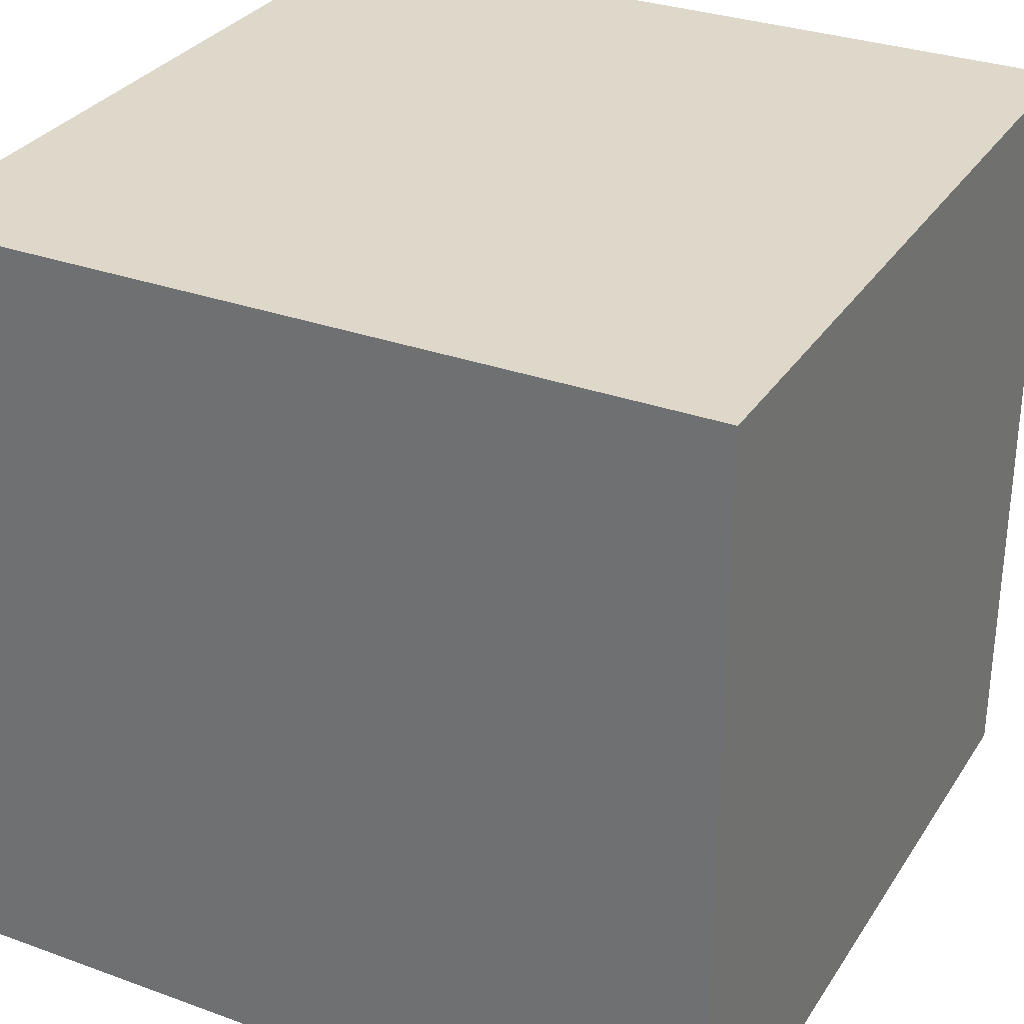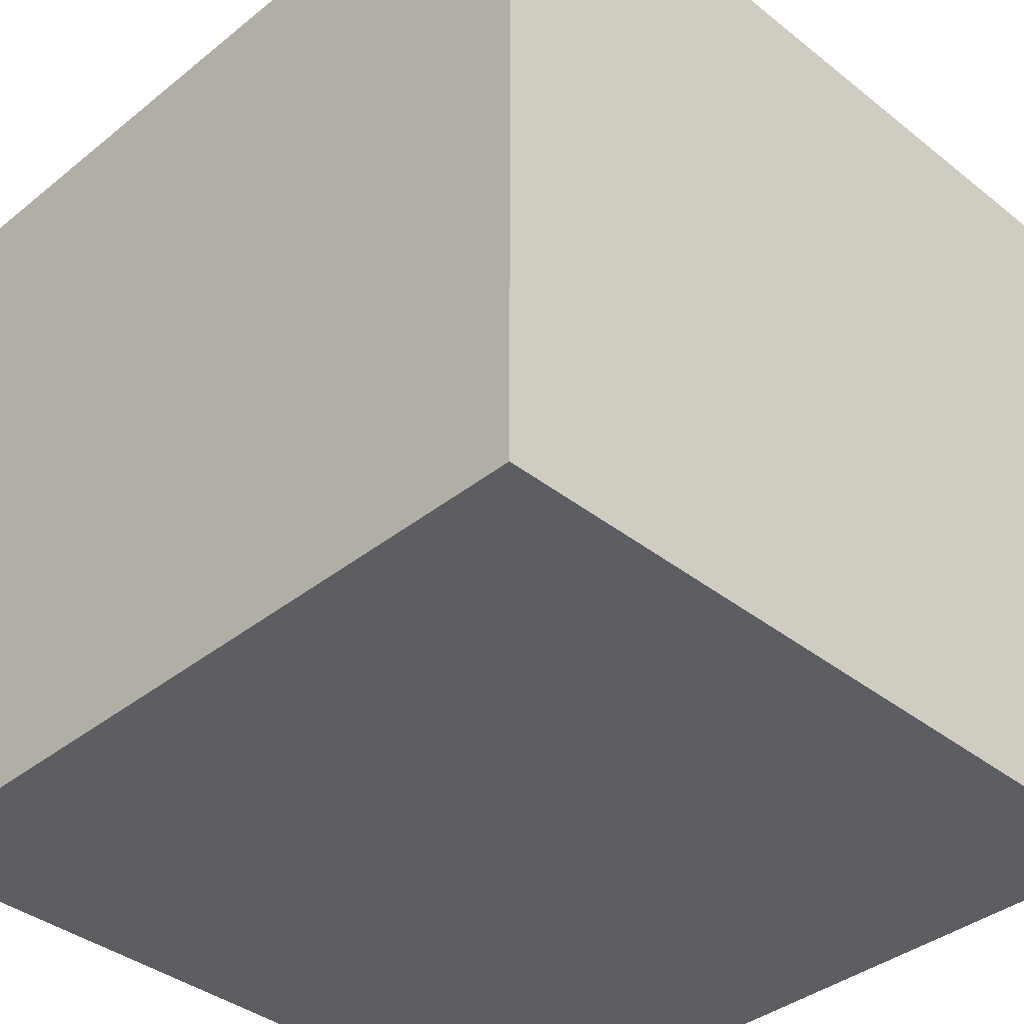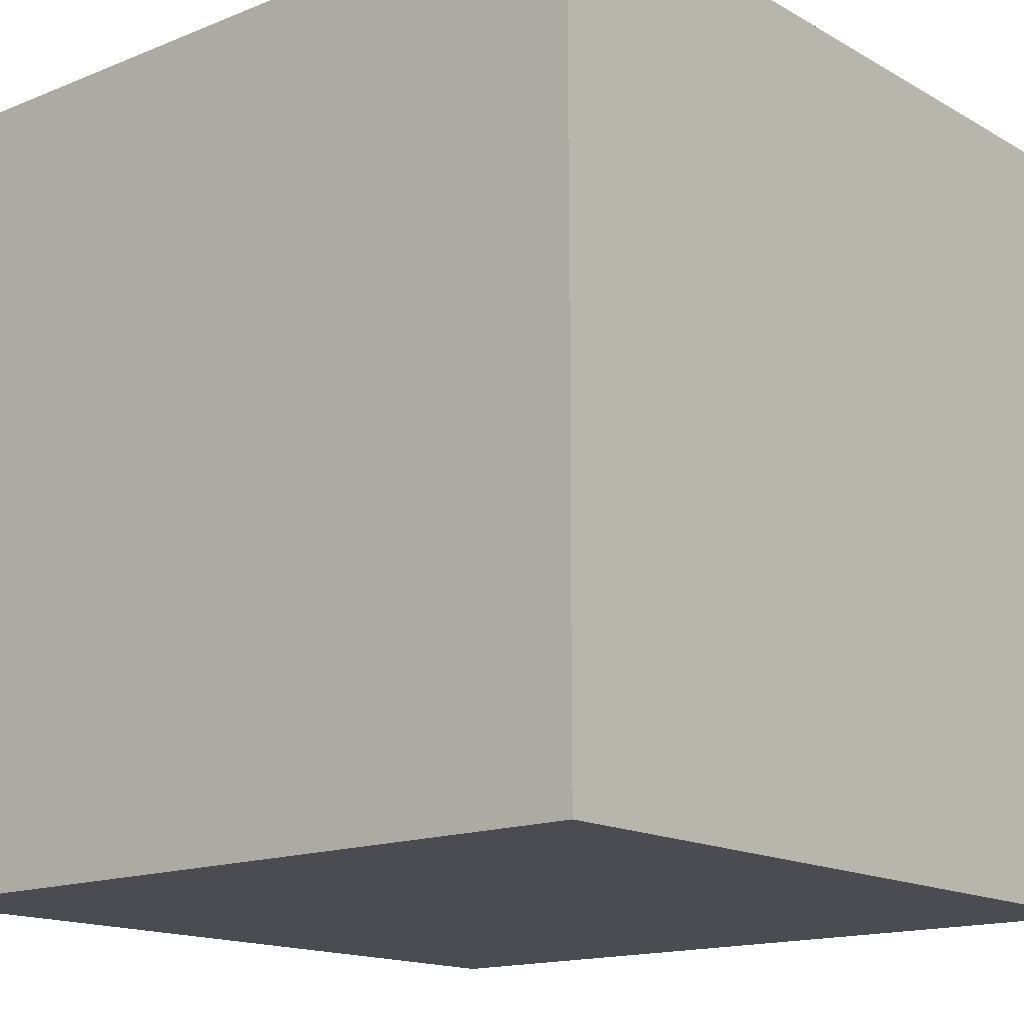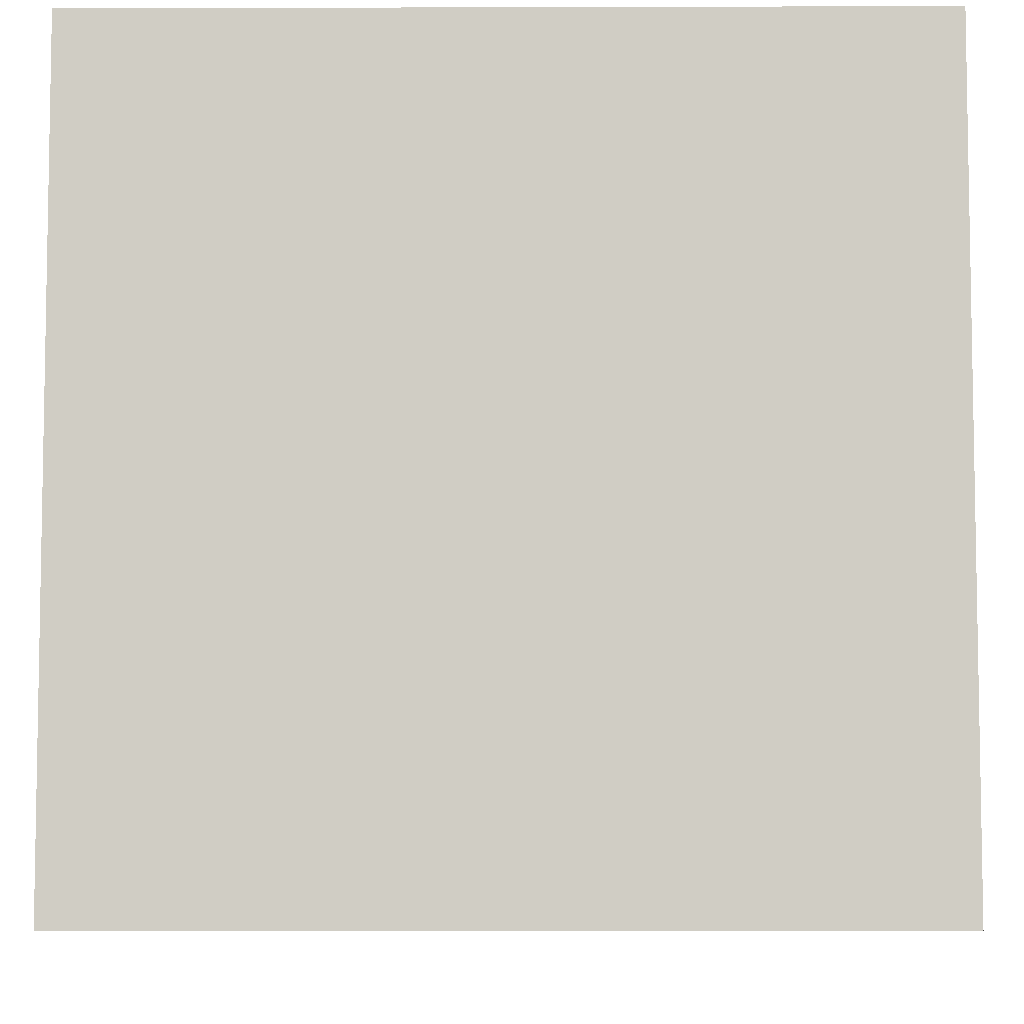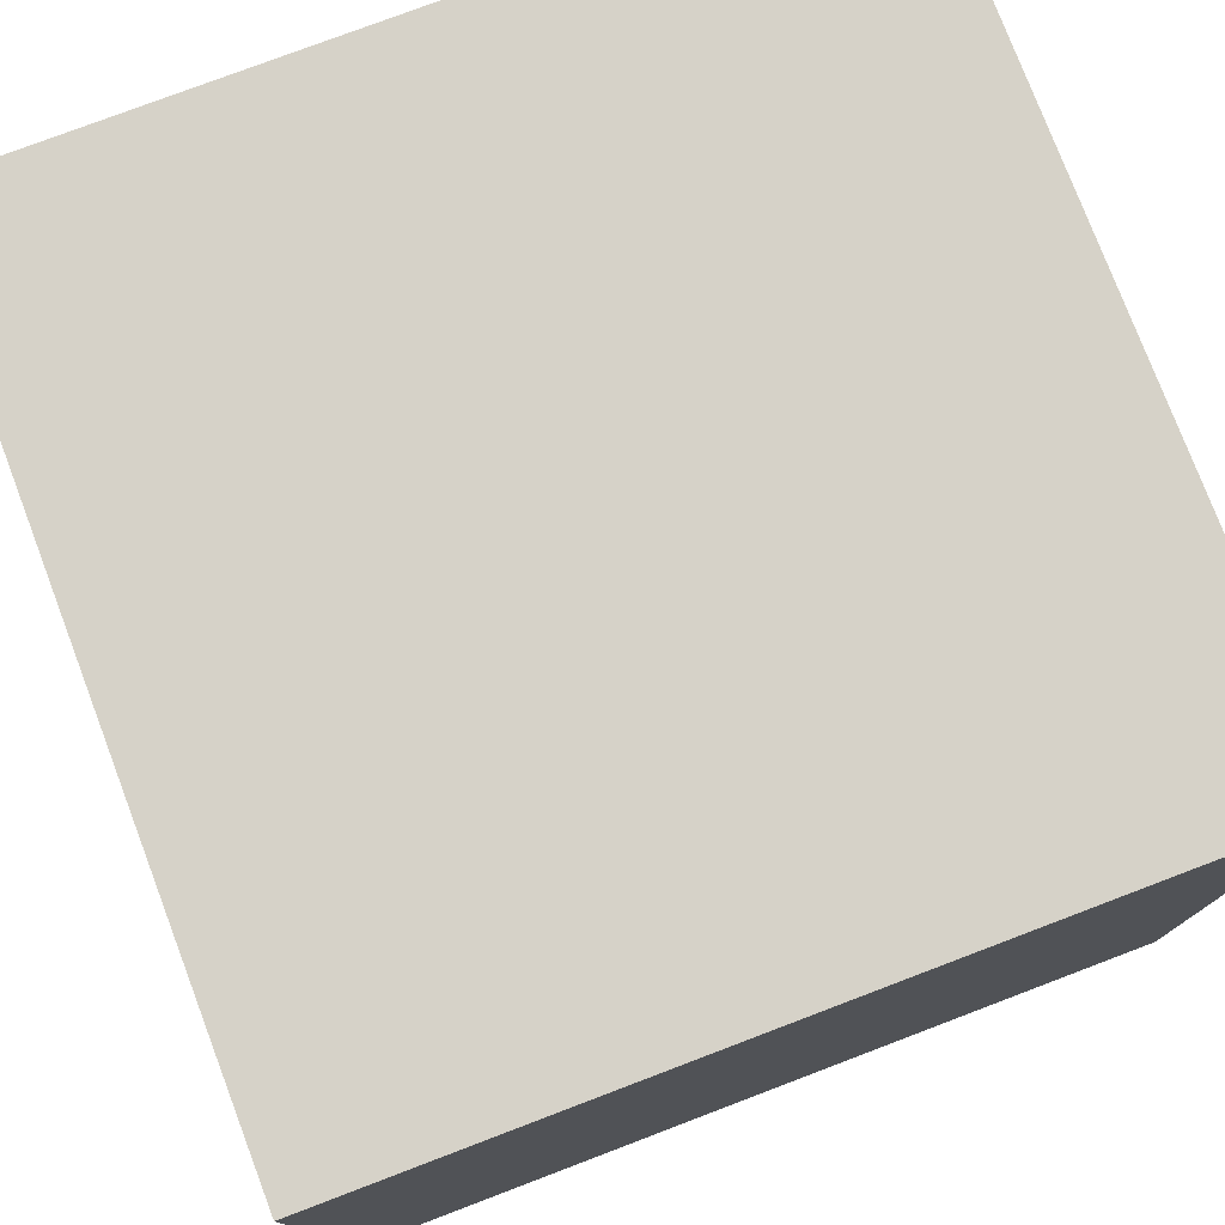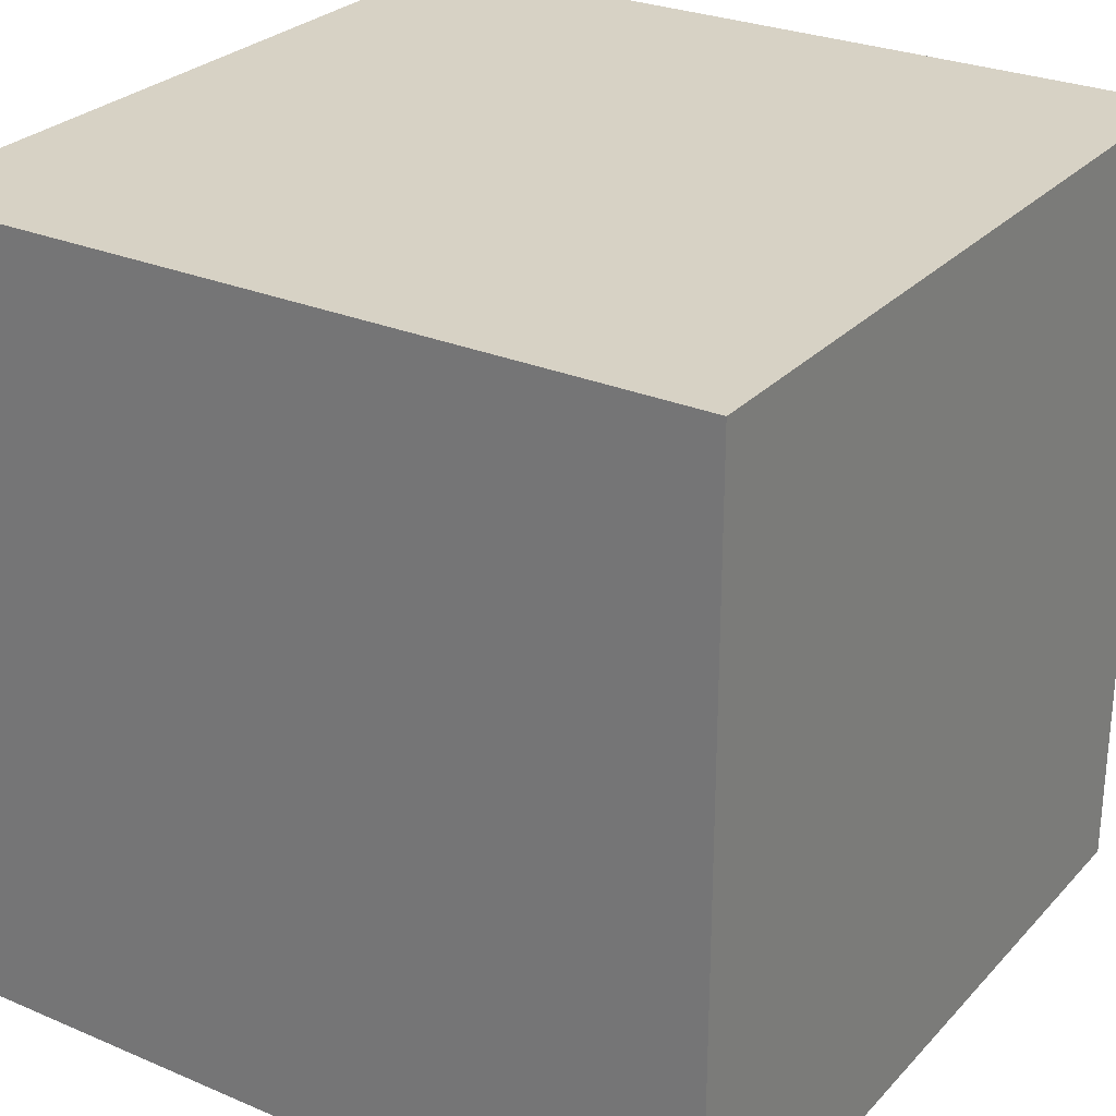
<metadata>
{"format":"obj","ext":"obj","renderer":"f3d","projection":"perspective","resolution":1024,"background":"white","views":[{"elev":31.0,"azim":-152.6,"up":"+Y"},{"elev":-38.4,"azim":-44.8,"up":"+Y"},{"elev":-15.5,"azim":130.3,"up":"+Z"},{"elev":-6.4,"azim":90.5,"up":"+Z"},{"elev":77.5,"azim":159.2,"up":"+Z"},{"elev":27.6,"azim":123.1,"up":"+Z"}]}
</metadata>
<code>
v -0.1 -0.1 0.1
v -0.1 -0.1 0.3
v -0.1 0.1 0.1
v -0.1 0.1 0.3
v 0.1 -0.1 0.1
v 0.1 -0.1 0.3
v 0.1 0.1 0.1
v 0.1 0.1 0.3
f 1 2 3
f 3 4 7
f 7 8 5
f 5 6 1
f 3 7 5
f 8 4 2
f 5 8 6
f 1 6 2
f 3 2 4
f 7 4 8
f 2 6 8
f 5 1 3

</code>
